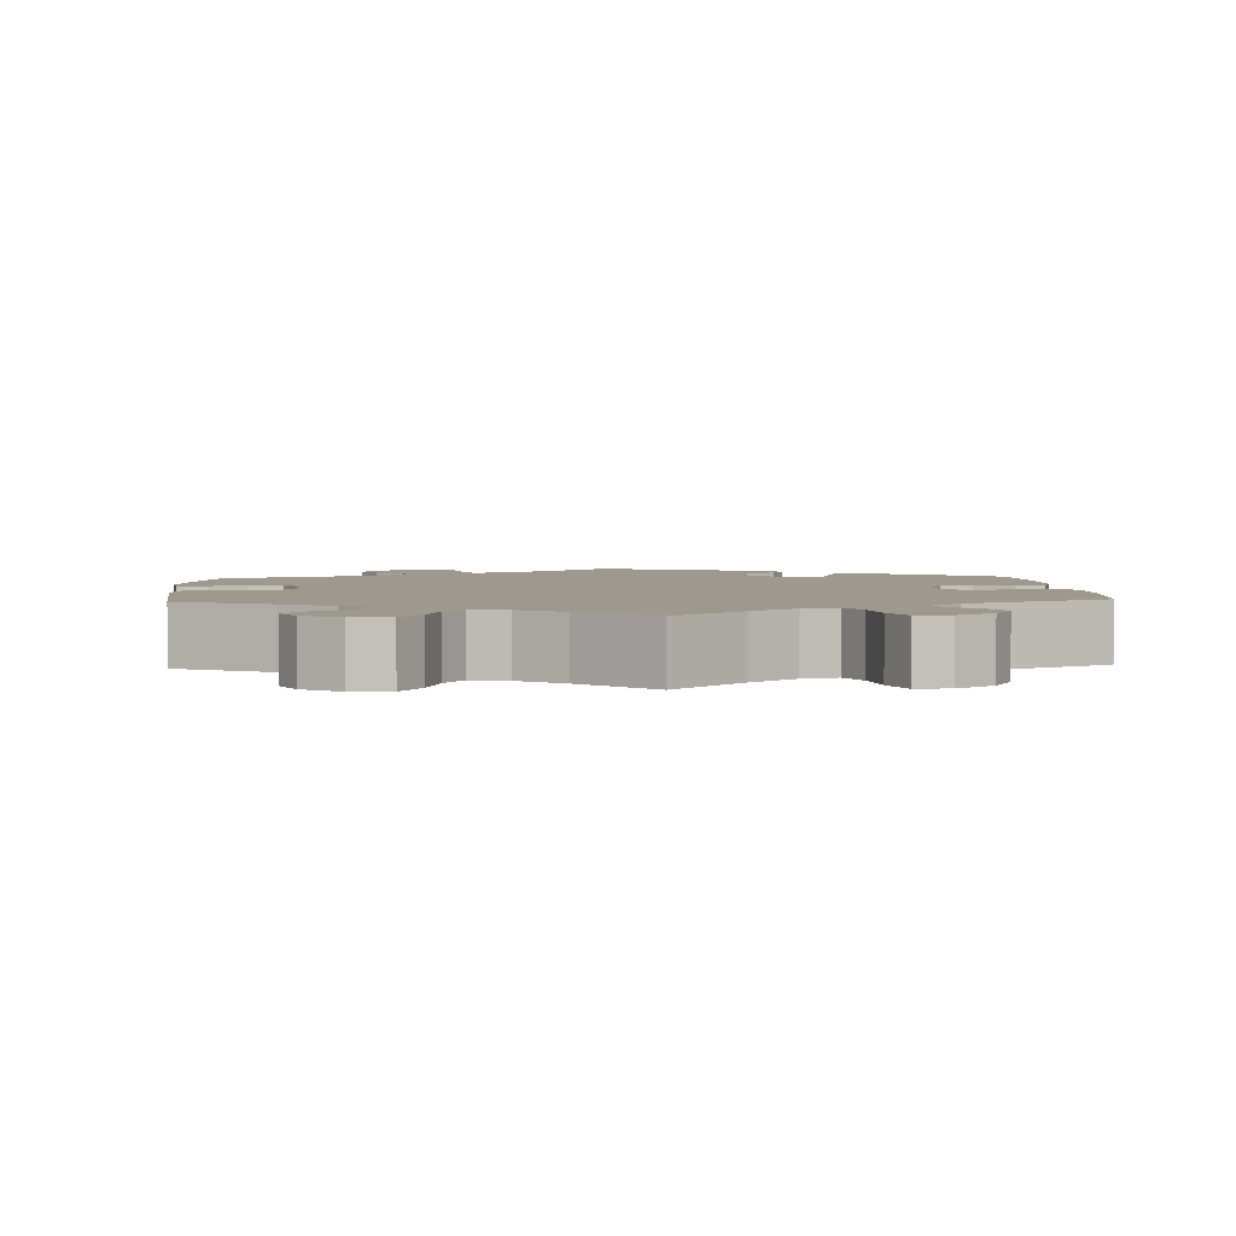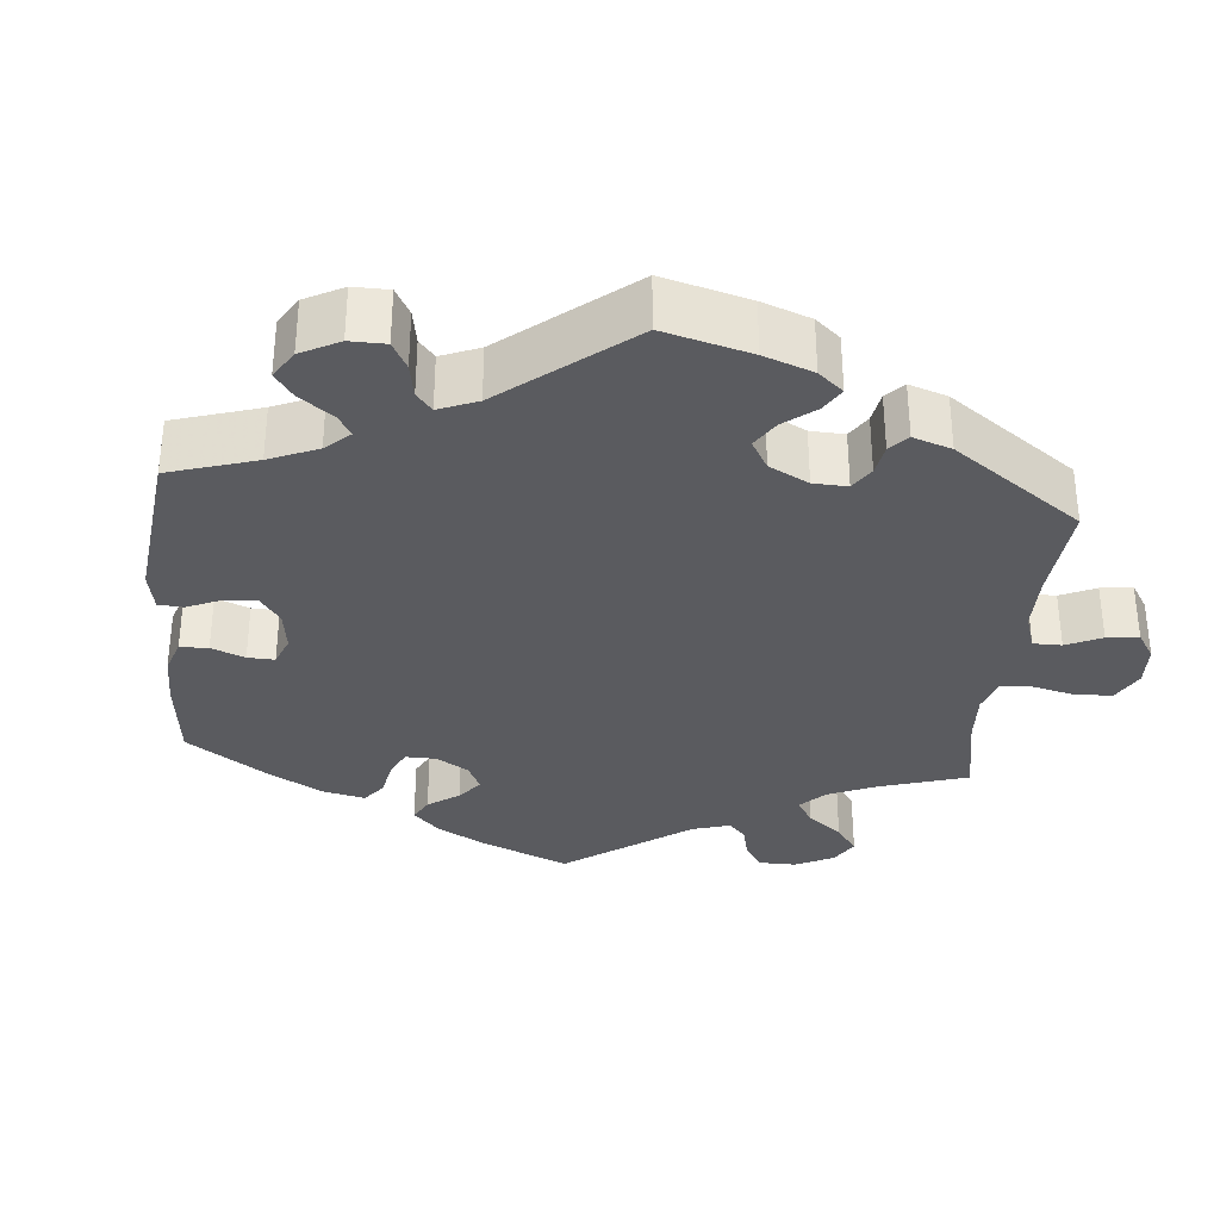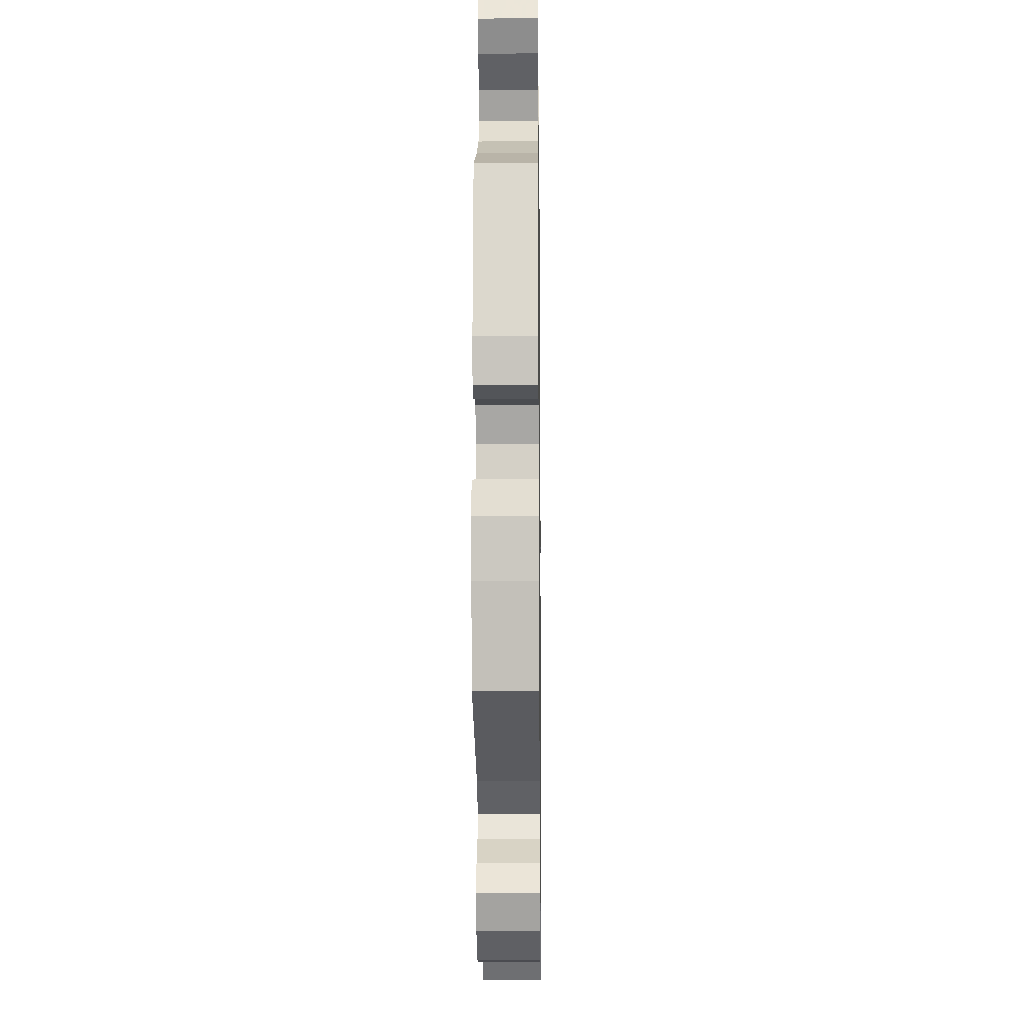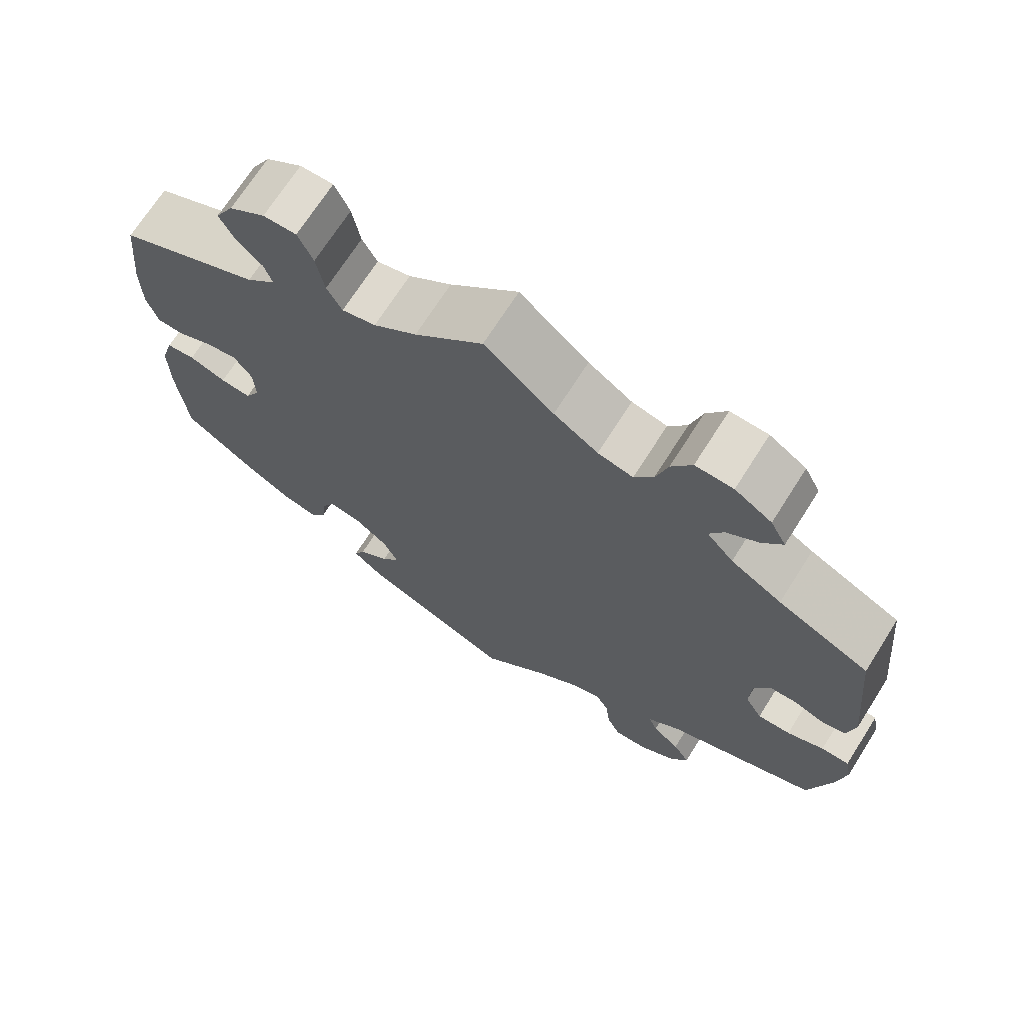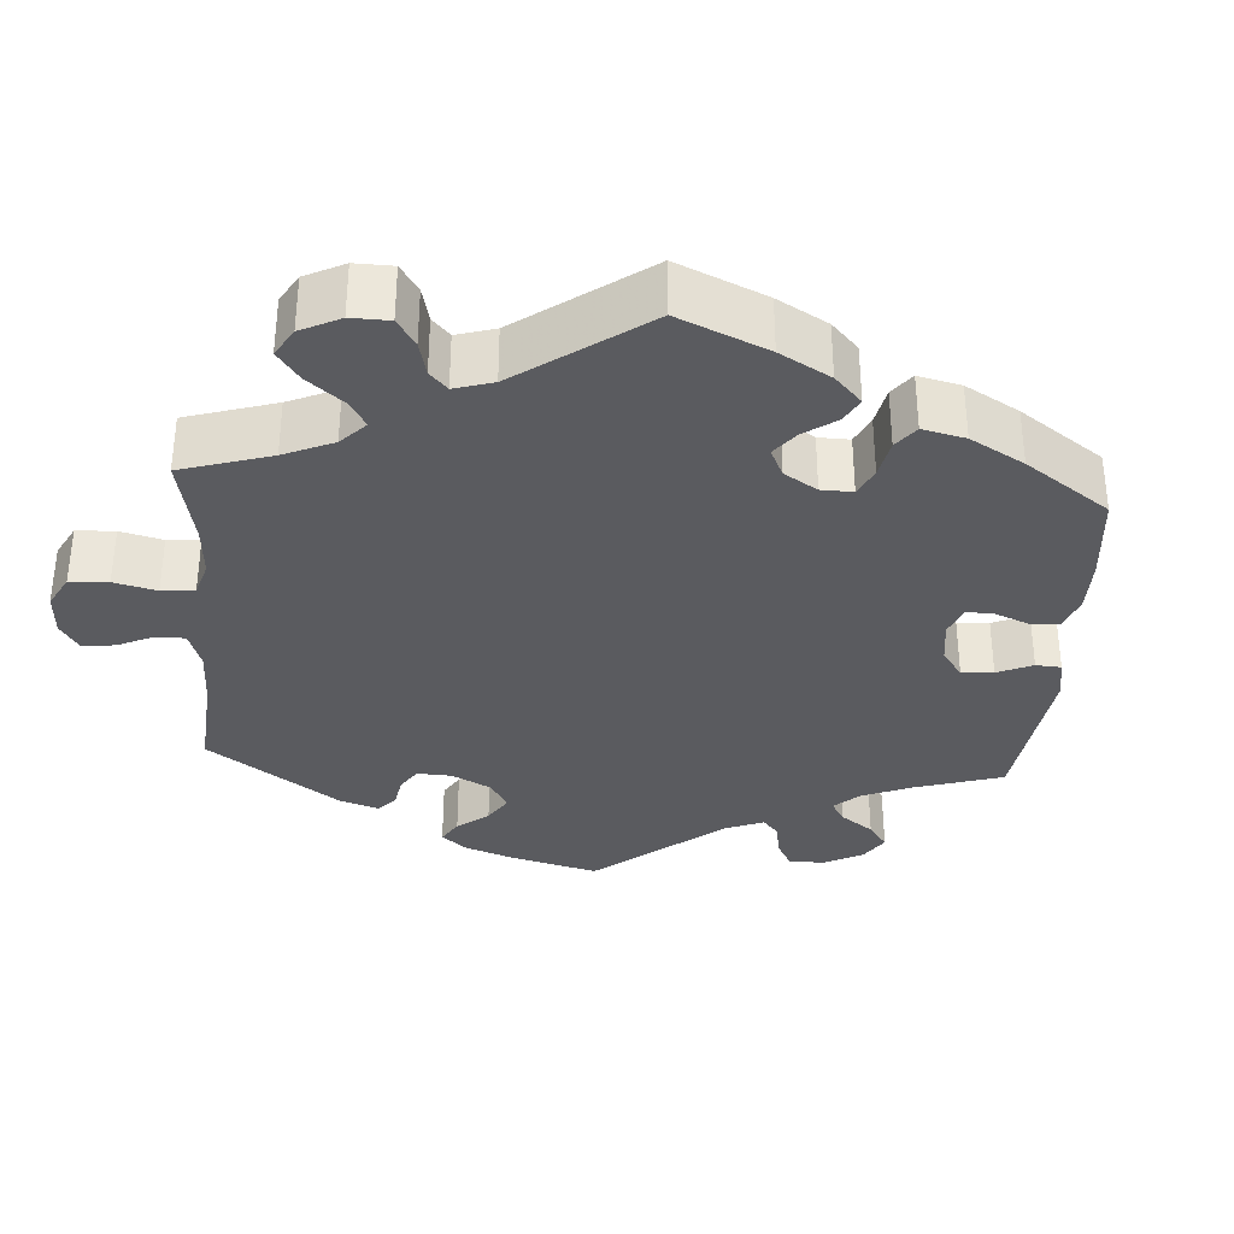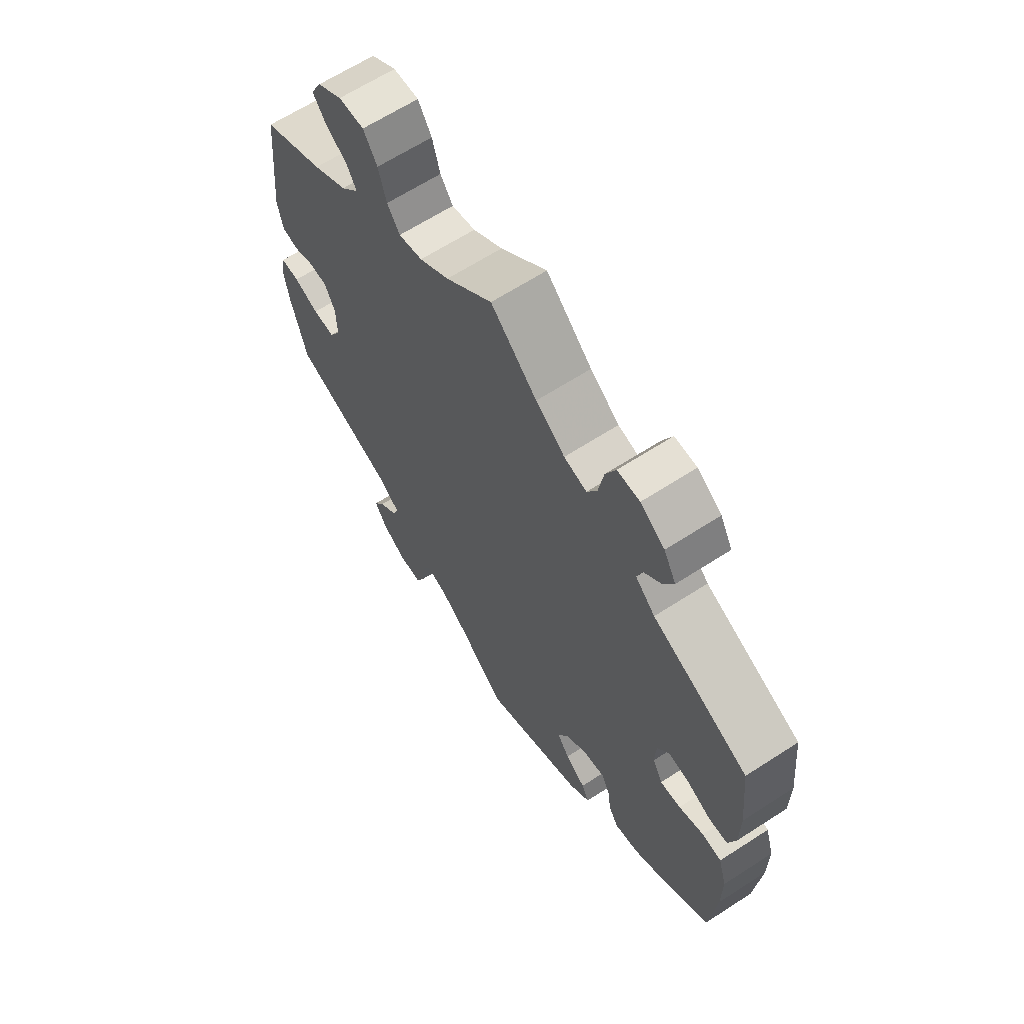
<metadata>
{"format":"obj","ext":"obj","renderer":"f3d","projection":"perspective","resolution":1024,"background":"white","views":[{"elev":3.3,"azim":-3.2,"up":"+Y"},{"elev":-32.8,"azim":-125.2,"up":"+Y"},{"elev":-11.8,"azim":-89.2,"up":"+Z"},{"elev":70.2,"azim":-147.6,"up":"+Z"},{"elev":-33.4,"azim":56.0,"up":"+Y"},{"elev":64.7,"azim":56.9,"up":"+Z"}]}
</metadata>
<code>
v -0.384 0.07 0.344
v -0.319 0.07 0.382
v -0.285 0.07 0.42
v -0.303 0.07 0.452
v -0.344 0.07 0.481
v -0.369 0.07 0.514
v -0.349 0.07 0.552
v -0.302 0.07 0.582
v -0.254 0.07 0.583
v -0.228 0.07 0.542
v -0.213 0.07 0.489
v -0.189 0.07 0.455
v -0.144 0.07 0.465
v -0.088 0.07 0.502
v 0 0.07 0.578
v 0.087 0.07 0.497
v 0.142 0.07 0.456
v 0.185 0.07 0.445
v 0.204 0.07 0.48
v 0.214 0.07 0.537
v 0.233 0.07 0.579
v 0.275 0.07 0.578
v 0.321 0.07 0.547
v 0.344 0.07 0.505
v 0.325 0.07 0.468
v 0.292 0.07 0.437
v 0.282 0.07 0.406
v 0.319 0.07 0.371
v 0.5 0.07 0.289
v 0.513 0.07 0.168
v 0.513 0.07 0.095
v 0.499 0.07 0.048
v 0.464 0.07 0.047
v 0.419 0.07 0.068
v 0.379 0.07 0.074
v 0.356 0.07 0.041
v 0.354 0.07 -0.008
v 0.373 0.07 -0.043
v 0.412 0.07 -0.04
v 0.459 0.07 -0.024
v 0.496 0.07 -0.029
v 0.512 0.07 -0.082
v 0.512 0.07 -0.16
v 0.5 0.07 -0.289
v 0.407 0.07 -0.356
v 0.348 0.07 -0.39
v 0.302 0.07 -0.399
v 0.283 0.07 -0.368
v 0.277 0.07 -0.322
v 0.261 0.07 -0.291
v 0.22 0.07 -0.297
v 0.177 0.07 -0.33
v 0.158 0.07 -0.371
v 0.181 0.07 -0.404
v 0.22 0.07 -0.433
v 0.234 0.07 -0.462
v 0.194 0.07 -0.496
v 0 0.07 -0.578
v -0.086 0.07 -0.498
v -0.14 0.07 -0.457
v -0.18 0.07 -0.444
v -0.196 0.07 -0.473
v -0.202 0.07 -0.524
v -0.219 0.07 -0.561
v -0.262 0.07 -0.559
v -0.309 0.07 -0.529
v -0.331 0.07 -0.489
v -0.31 0.07 -0.455
v -0.275 0.07 -0.426
v -0.264 0.07 -0.397
v -0.306 0.07 -0.364
v -0.5 0.07 -0.289
v -0.529 0.07 -0.178
v -0.54 0.07 -0.112
v -0.532 0.07 -0.071
v -0.496 0.07 -0.072
v -0.449 0.07 -0.091
v -0.407 0.07 -0.093
v -0.385 0.07 -0.055
v -0.387 0.07 0.002
v -0.407 0.07 0.041
v -0.443 0.07 0.043
v -0.481 0.07 0.029
v -0.512 0.07 0.036
v -0.522 0.07 0.087
v -0.501 0.07 0.289
v -0.384 0 0.344
v -0.319 0 0.382
v -0.285 0 0.42
v -0.303 0 0.452
v -0.344 0 0.481
v -0.369 0 0.514
v -0.349 0 0.552
v -0.302 0 0.582
v -0.254 0 0.583
v -0.228 0 0.542
v -0.213 0 0.489
v -0.189 0 0.455
v -0.144 0 0.465
v -0.088 0 0.502
v 0 0 0.578
v 0.087 0 0.497
v 0.142 0 0.456
v 0.185 0 0.445
v 0.204 0 0.48
v 0.214 0 0.537
v 0.233 0 0.579
v 0.275 0 0.578
v 0.321 0 0.547
v 0.344 0 0.505
v 0.325 0 0.468
v 0.292 0 0.437
v 0.282 0 0.406
v 0.319 0 0.371
v 0.5 0 0.289
v 0.513 0 0.168
v 0.513 0 0.095
v 0.499 0 0.048
v 0.464 0 0.047
v 0.419 0 0.068
v 0.379 0 0.074
v 0.356 0 0.041
v 0.354 0 -0.008
v 0.373 0 -0.043
v 0.412 0 -0.04
v 0.459 0 -0.024
v 0.496 0 -0.029
v 0.512 0 -0.082
v 0.512 0 -0.16
v 0.5 0 -0.289
v 0.407 0 -0.356
v 0.348 0 -0.39
v 0.302 0 -0.399
v 0.283 0 -0.368
v 0.277 0 -0.322
v 0.261 0 -0.291
v 0.22 0 -0.297
v 0.177 0 -0.33
v 0.158 0 -0.371
v 0.181 0 -0.404
v 0.22 0 -0.433
v 0.234 0 -0.462
v 0.194 0 -0.496
v 0 0 -0.578
v -0.086 0 -0.498
v -0.14 0 -0.457
v -0.18 0 -0.444
v -0.196 0 -0.473
v -0.202 0 -0.524
v -0.219 0 -0.561
v -0.262 0 -0.559
v -0.309 0 -0.529
v -0.331 0 -0.489
v -0.31 0 -0.455
v -0.275 0 -0.426
v -0.264 0 -0.397
v -0.306 0 -0.364
v -0.5 0 -0.289
v -0.529 0 -0.178
v -0.54 0 -0.112
v -0.532 0 -0.071
v -0.496 0 -0.072
v -0.449 0 -0.091
v -0.407 0 -0.093
v -0.385 0 -0.055
v -0.387 0 0.002
v -0.407 0 0.041
v -0.443 0 0.043
v -0.481 0 0.029
v -0.512 0 0.036
v -0.522 0 0.087
v -0.501 0 0.289
f 85 86 1
f 82 83 84 85
f 81 82 85 1
f 80 81 1 2
f 79 80 2 3
f 74 75 76 77
f 74 77 78
f 71 72 73 74
f 70 71 74 78
f 66 67 68 69
f 66 69 70
f 65 66 70
f 62 63 64 65
f 61 62 65 70
f 60 61 70 78
f 56 57 58 59
f 54 55 56 59
f 53 54 59 60
f 52 53 60 78
f 46 47 48 49
f 46 49 50
f 45 46 50
f 44 45 50
f 43 44 50
f 42 43 50 51
f 39 40 41 42
f 38 39 42 51
f 31 32 33 34
f 31 34 35
f 28 29 30 31
f 27 28 31 35
f 23 24 25 26
f 23 26 27
f 22 23 27
f 19 20 21 22
f 18 19 22 27
f 17 18 27 35
f 14 15 16
f 13 14 16 17
f 12 13 17 35
f 8 9 10 11
f 8 11 12
f 7 8 12
f 4 5 6 7
f 3 4 7 12
f 79 3 12 35
f 37 38 51 52
f 36 37 52 78
f 35 36 78 79
f 87 172 171
f 171 170 169 168
f 87 171 168 167
f 88 87 167 166
f 89 88 166 165
f 163 162 161 160
f 164 163 160
f 160 159 158 157
f 164 160 157 156
f 155 154 153 152
f 156 155 152
f 156 152 151
f 151 150 149 148
f 156 151 148 147
f 164 156 147 146
f 145 144 143 142
f 145 142 141 140
f 146 145 140 139
f 164 146 139 138
f 135 134 133 132
f 136 135 132
f 136 132 131
f 136 131 130
f 136 130 129
f 137 136 129 128
f 128 127 126 125
f 137 128 125 124
f 120 119 118 117
f 121 120 117
f 117 116 115 114
f 121 117 114 113
f 112 111 110 109
f 113 112 109
f 113 109 108
f 108 107 106 105
f 113 108 105 104
f 121 113 104 103
f 102 101 100
f 103 102 100 99
f 121 103 99 98
f 97 96 95 94
f 98 97 94
f 98 94 93
f 93 92 91 90
f 98 93 90 89
f 121 98 89 165
f 138 137 124 123
f 164 138 123 122
f 165 164 122 121
f 1 87 88 2
f 2 88 89 3
f 3 89 90 4
f 4 90 91 5
f 5 91 92 6
f 6 92 93 7
f 7 93 94 8
f 8 94 95 9
f 9 95 96 10
f 10 96 97 11
f 11 97 98 12
f 12 98 99 13
f 13 99 100 14
f 14 100 101 15
f 15 101 102 16
f 16 102 103 17
f 17 103 104 18
f 18 104 105 19
f 19 105 106 20
f 20 106 107 21
f 21 107 108 22
f 22 108 109 23
f 23 109 110 24
f 24 110 111 25
f 25 111 112 26
f 26 112 113 27
f 27 113 114 28
f 28 114 115 29
f 29 115 116 30
f 30 116 117 31
f 31 117 118 32
f 32 118 119 33
f 33 119 120 34
f 34 120 121 35
f 35 121 122 36
f 36 122 123 37
f 37 123 124 38
f 38 124 125 39
f 39 125 126 40
f 40 126 127 41
f 41 127 128 42
f 42 128 129 43
f 43 129 130 44
f 44 130 131 45
f 45 131 132 46
f 46 132 133 47
f 47 133 134 48
f 48 134 135 49
f 49 135 136 50
f 50 136 137 51
f 51 137 138 52
f 52 138 139 53
f 53 139 140 54
f 54 140 141 55
f 55 141 142 56
f 56 142 143 57
f 57 143 144 58
f 58 144 145 59
f 59 145 146 60
f 60 146 147 61
f 61 147 148 62
f 62 148 149 63
f 63 149 150 64
f 64 150 151 65
f 65 151 152 66
f 66 152 153 67
f 67 153 154 68
f 68 154 155 69
f 69 155 156 70
f 70 156 157 71
f 71 157 158 72
f 72 158 159 73
f 73 159 160 74
f 74 160 161 75
f 75 161 162 76
f 76 162 163 77
f 77 163 164 78
f 78 164 165 79
f 79 165 166 80
f 80 166 167 81
f 81 167 168 82
f 82 168 169 83
f 83 169 170 84
f 84 170 171 85
f 85 171 172 86
f 86 172 87 1

</code>
